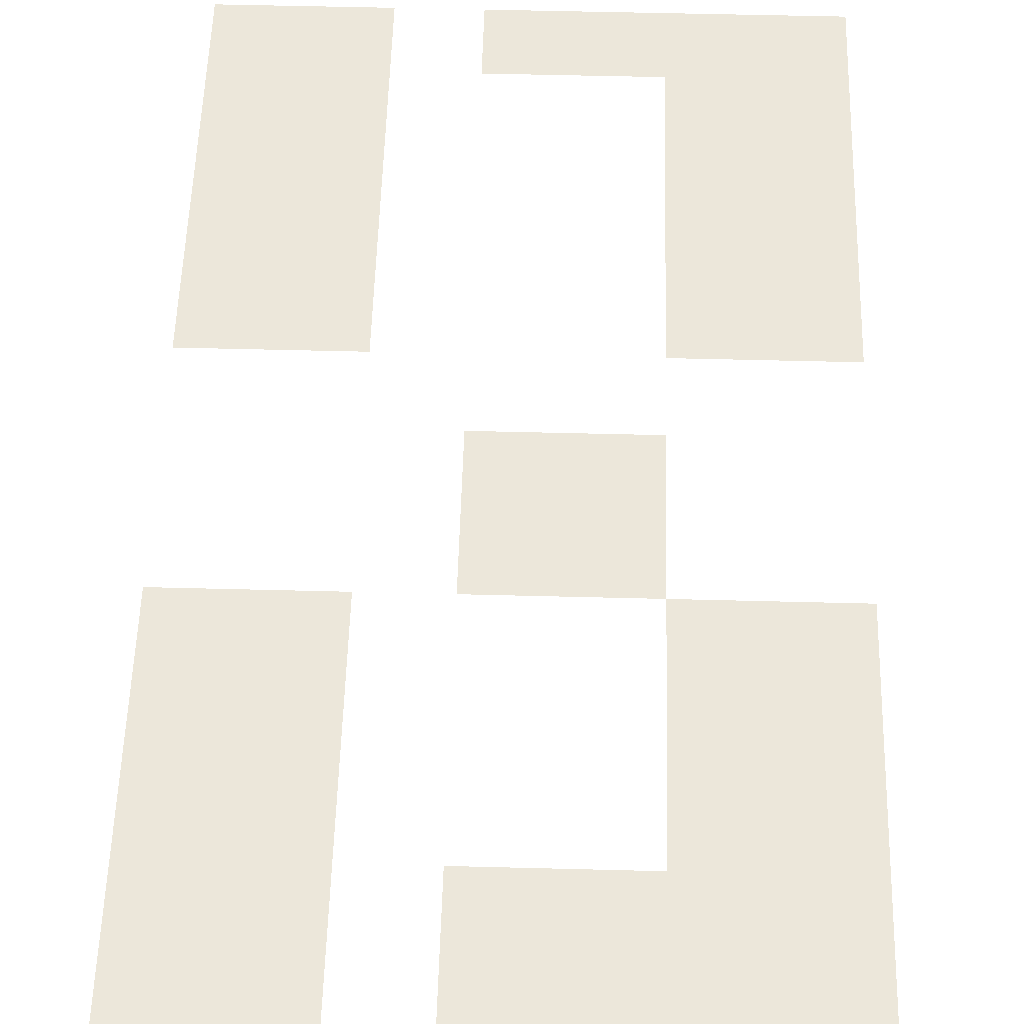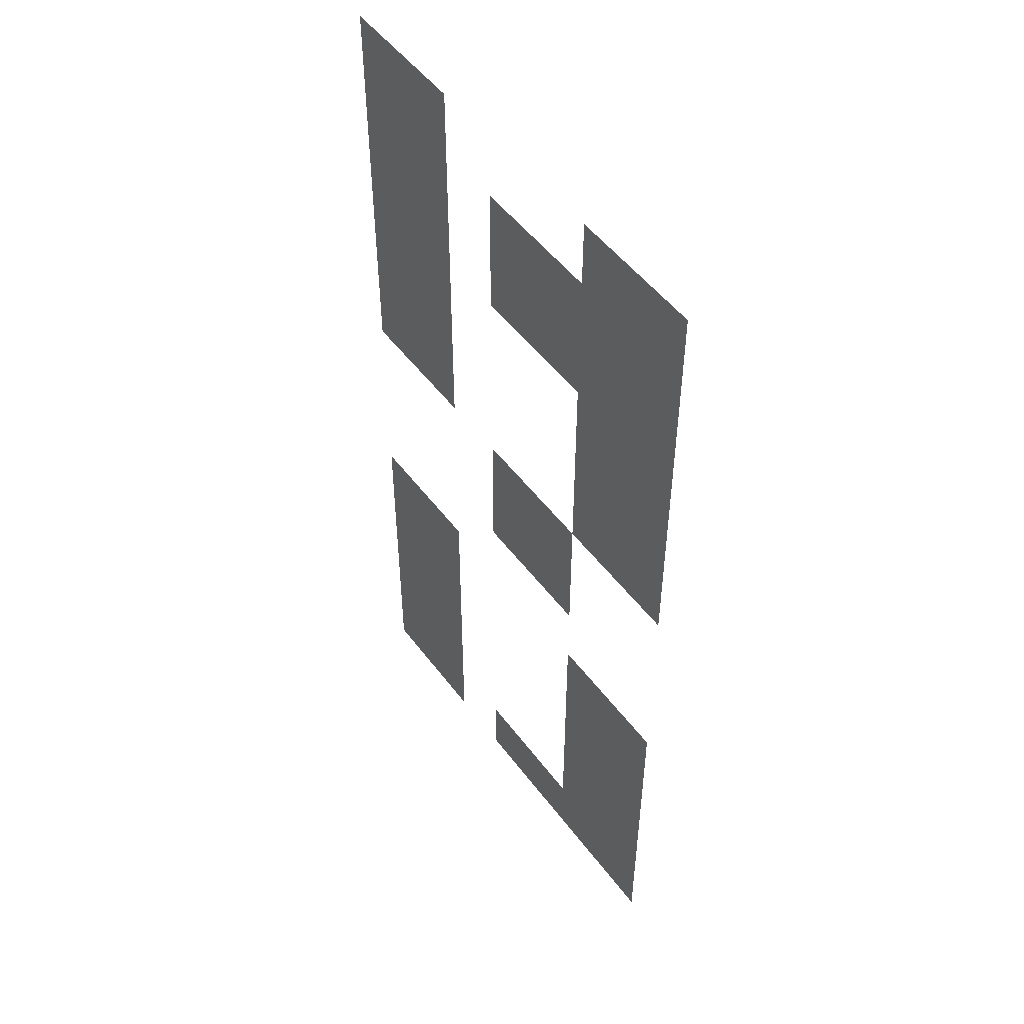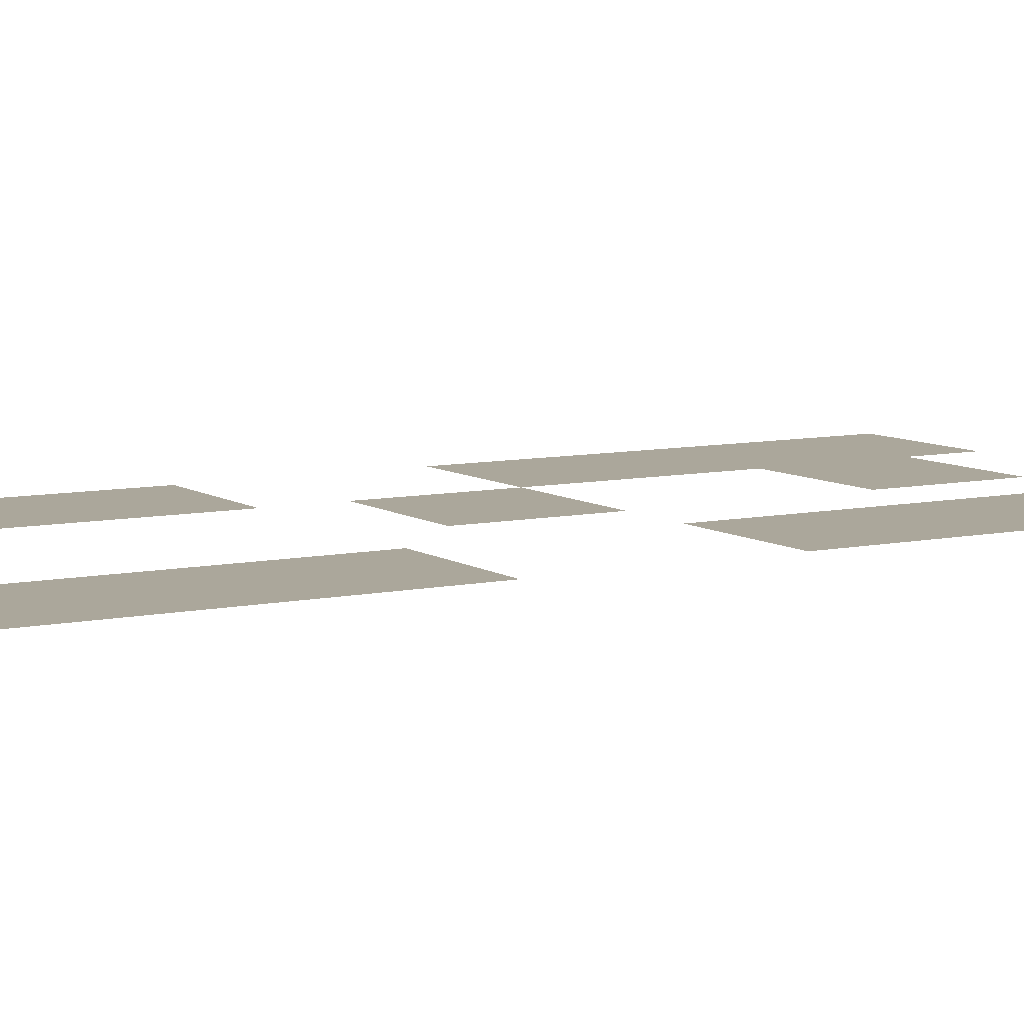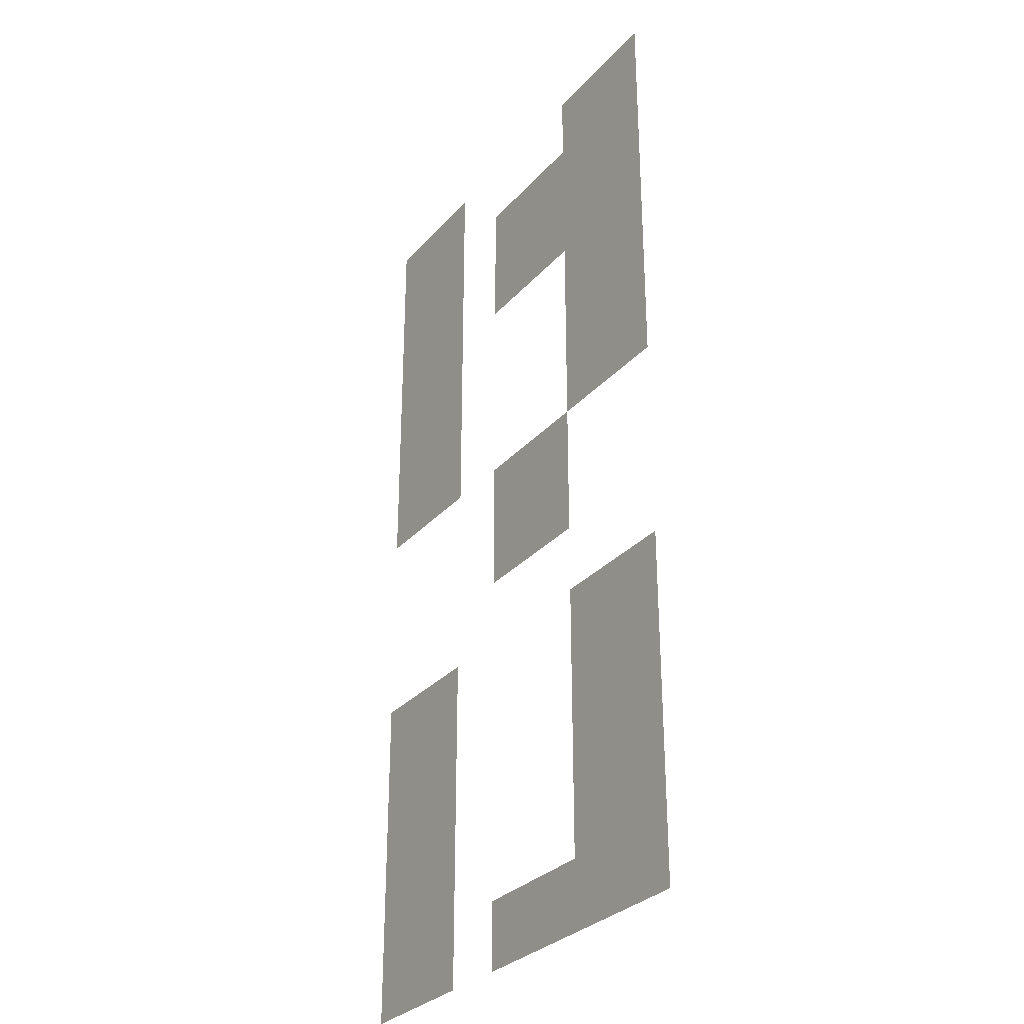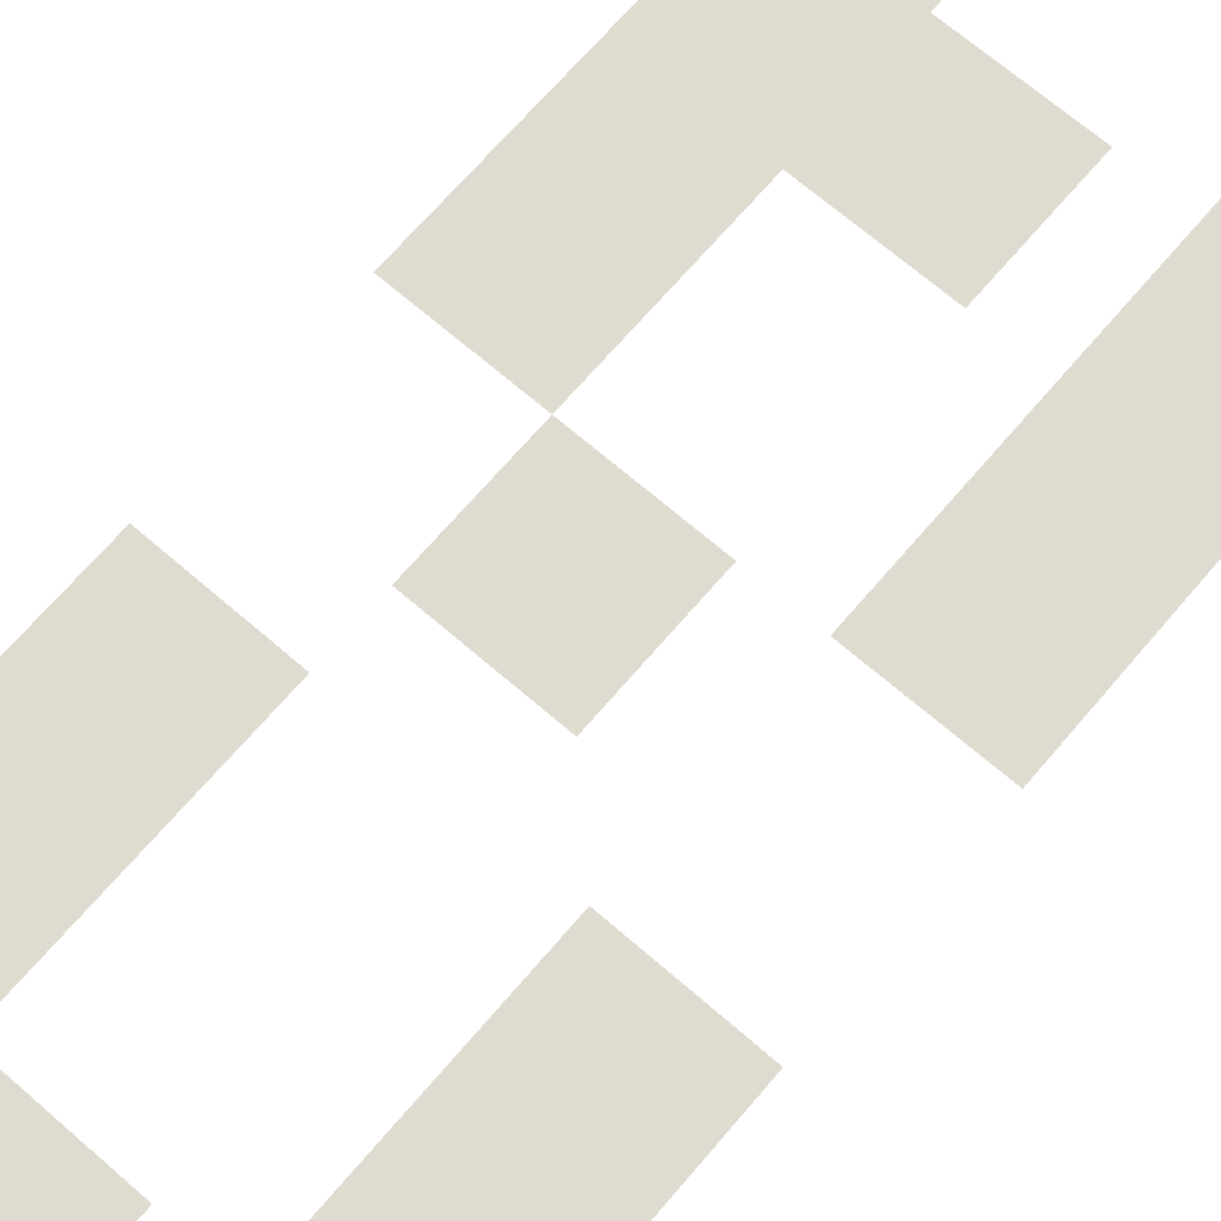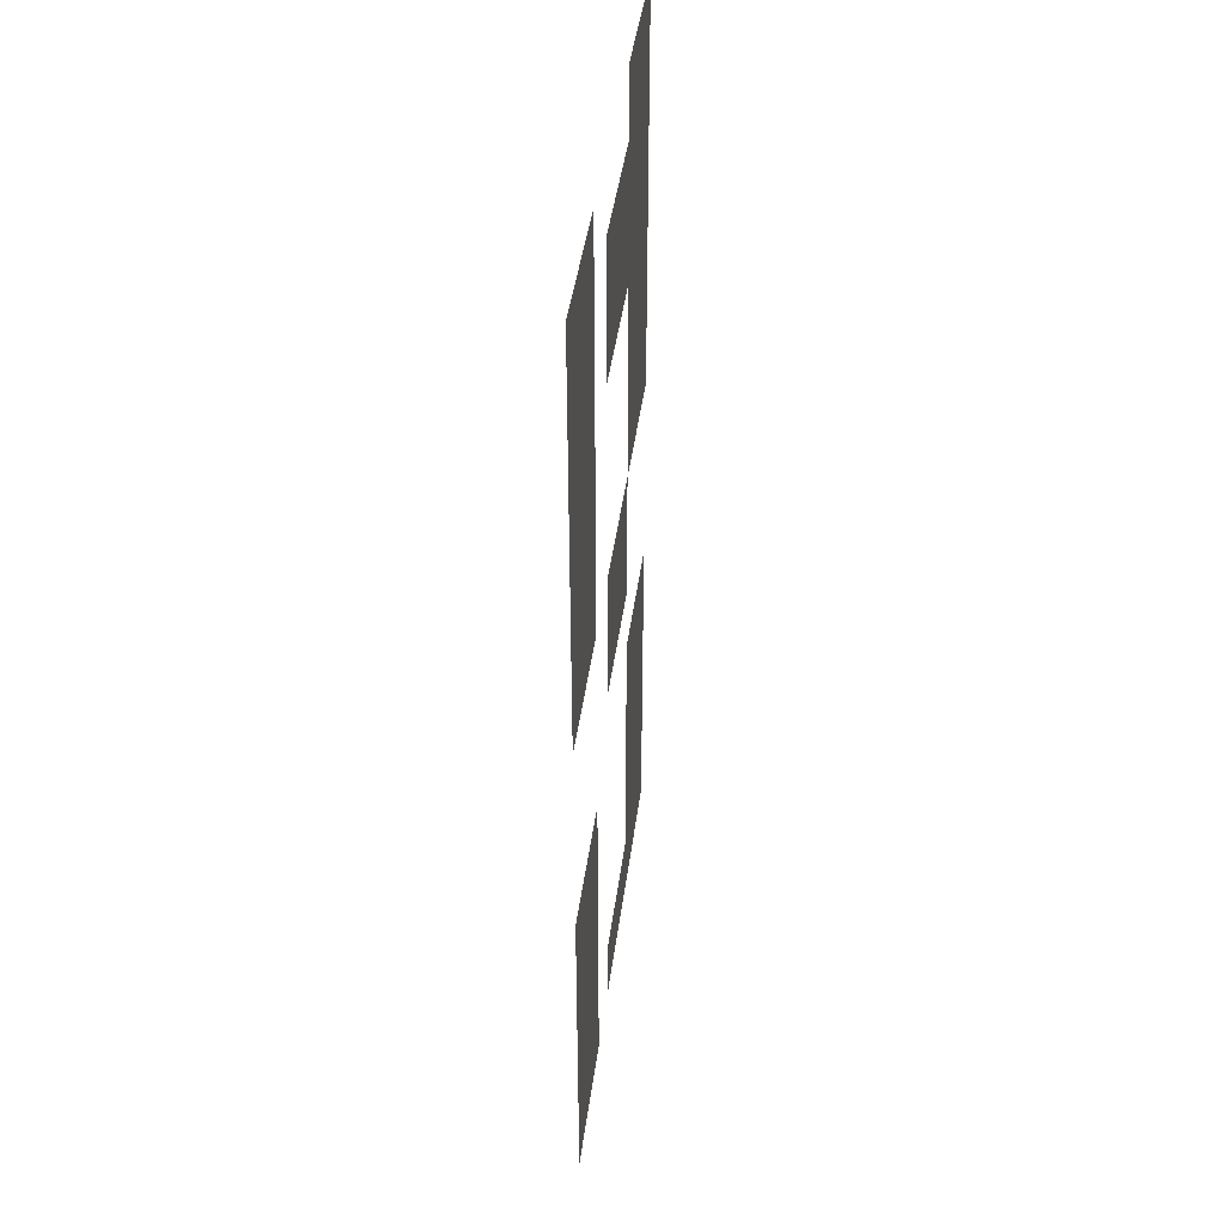
<metadata>
{"format":"obj","ext":"obj","renderer":"f3d","projection":"perspective","resolution":1024,"background":"white","views":[{"elev":52.7,"azim":-178.4,"up":"+Z"},{"elev":50.8,"azim":-125.5,"up":"+Y"},{"elev":8.1,"azim":59.3,"up":"+Z"},{"elev":-30.3,"azim":-123.3,"up":"+Y"},{"elev":69.9,"azim":40.7,"up":"+Z"},{"elev":42.6,"azim":97.4,"up":"+Y"}]}
</metadata>
<code>
v 0 -3 0
v -1 -3 0
v -1 -2 0
v 0 -2 0
v -1 -3 0
v -2 -3 0
v -2 -2 0
v -1 -2 0
v -5 -3 0
v -6 -3 0
v -6 -2 0
v -5 -2 0
v -6 -3 0
v -7 -3 0
v -7 -2 0
v -6 -2 0
v 0 -4 0
v -1 -4 0
v -1 -3 0
v 0 -3 0
v -1 -4 0
v -2 -4 0
v -2 -3 0
v -1 -3 0
v -3 -4 0
v -4 -4 0
v -4 -3 0
v -3 -3 0
v -4 -4 0
v -5 -4 0
v -5 -3 0
v -4 -3 0
v -5 -4 0
v -6 -4 0
v -6 -3 0
v -5 -3 0
v -6 -4 0
v -7 -4 0
v -7 -3 0
v -6 -3 0
v 0 -5 0
v -1 -5 0
v -1 -4 0
v 0 -4 0
v -1 -5 0
v -2 -5 0
v -2 -4 0
v -1 -4 0
v -3 -5 0
v -4 -5 0
v -4 -4 0
v -3 -4 0
v -4 -5 0
v -5 -5 0
v -5 -4 0
v -4 -4 0
v -5 -5 0
v -6 -5 0
v -6 -4 0
v -5 -4 0
v -6 -5 0
v -7 -5 0
v -7 -4 0
v -6 -4 0
v 0 -6 0
v -1 -6 0
v -1 -5 0
v 0 -5 0
v -1 -6 0
v -2 -6 0
v -2 -5 0
v -1 -5 0
v -5 -6 0
v -6 -6 0
v -6 -5 0
v -5 -5 0
v -6 -6 0
v -7 -6 0
v -7 -5 0
v -6 -5 0
v 0 -7 0
v -1 -7 0
v -1 -6 0
v 0 -6 0
v -1 -7 0
v -2 -7 0
v -2 -6 0
v -1 -6 0
v -5 -7 0
v -6 -7 0
v -6 -6 0
v -5 -6 0
v -6 -7 0
v -7 -7 0
v -7 -6 0
v -6 -6 0
v 0 -8 0
v -1 -8 0
v -1 -7 0
v 0 -7 0
v -1 -8 0
v -2 -8 0
v -2 -7 0
v -1 -7 0
v -5 -8 0
v -6 -8 0
v -6 -7 0
v -5 -7 0
v -6 -8 0
v -7 -8 0
v -7 -7 0
v -6 -7 0
v -3 -9 0
v -4 -9 0
v -4 -8 0
v -3 -8 0
v -4 -9 0
v -5 -9 0
v -5 -8 0
v -4 -8 0
v -3 -10 0
v -4 -10 0
v -4 -9 0
v -3 -9 0
v -4 -10 0
v -5 -10 0
v -5 -9 0
v -4 -9 0
v 0 -12 0
v -1 -12 0
v -1 -11 0
v 0 -11 0
v -1 -12 0
v -2 -12 0
v -2 -11 0
v -1 -11 0
v -5 -12 0
v -6 -12 0
v -6 -11 0
v -5 -11 0
v -6 -12 0
v -7 -12 0
v -7 -11 0
v -6 -11 0
v 0 -13 0
v -1 -13 0
v -1 -12 0
v 0 -12 0
v -1 -13 0
v -2 -13 0
v -2 -12 0
v -1 -12 0
v -5 -13 0
v -6 -13 0
v -6 -12 0
v -5 -12 0
v -6 -13 0
v -7 -13 0
v -7 -12 0
v -6 -12 0
v 0 -14 0
v -1 -14 0
v -1 -13 0
v 0 -13 0
v -1 -14 0
v -2 -14 0
v -2 -13 0
v -1 -13 0
v -5 -14 0
v -6 -14 0
v -6 -13 0
v -5 -13 0
v -6 -14 0
v -7 -14 0
v -7 -13 0
v -6 -13 0
v 0 -15 0
v -1 -15 0
v -1 -14 0
v 0 -14 0
v -1 -15 0
v -2 -15 0
v -2 -14 0
v -1 -14 0
v -5 -15 0
v -6 -15 0
v -6 -14 0
v -5 -14 0
v -6 -15 0
v -7 -15 0
v -7 -14 0
v -6 -14 0
v 0 -16 0
v -1 -16 0
v -1 -15 0
v 0 -15 0
v -1 -16 0
v -2 -16 0
v -2 -15 0
v -1 -15 0
v -3 -16 0
v -4 -16 0
v -4 -15 0
v -3 -15 0
v -4 -16 0
v -5 -16 0
v -5 -15 0
v -4 -15 0
v -5 -16 0
v -6 -16 0
v -6 -15 0
v -5 -15 0
v -6 -16 0
v -7 -16 0
v -7 -15 0
v -6 -15 0
g escenaNorte_2_mesh_0196
f 1 2 3 4
f 5 6 7 8
f 9 10 11 12
f 13 14 15 16
f 17 18 19 20
f 21 22 23 24
f 25 26 27 28
f 29 30 31 32
f 33 34 35 36
f 37 38 39 40
f 41 42 43 44
f 45 46 47 48
f 49 50 51 52
f 53 54 55 56
f 57 58 59 60
f 61 62 63 64
f 65 66 67 68
f 69 70 71 72
f 73 74 75 76
f 77 78 79 80
f 81 82 83 84
f 85 86 87 88
f 89 90 91 92
f 93 94 95 96
f 97 98 99 100
f 101 102 103 104
f 105 106 107 108
f 109 110 111 112
f 113 114 115 116
f 117 118 119 120
f 121 122 123 124
f 125 126 127 128
f 129 130 131 132
f 133 134 135 136
f 137 138 139 140
f 141 142 143 144
f 145 146 147 148
f 149 150 151 152
f 153 154 155 156
f 157 158 159 160
f 161 162 163 164
f 165 166 167 168
f 169 170 171 172
f 173 174 175 176
f 177 178 179 180
f 181 182 183 184
f 185 186 187 188
f 189 190 191 192
f 193 194 195 196
f 197 198 199 200
f 201 202 203 204
f 205 206 207 208
f 209 210 211 212
f 213 214 215 216

</code>
